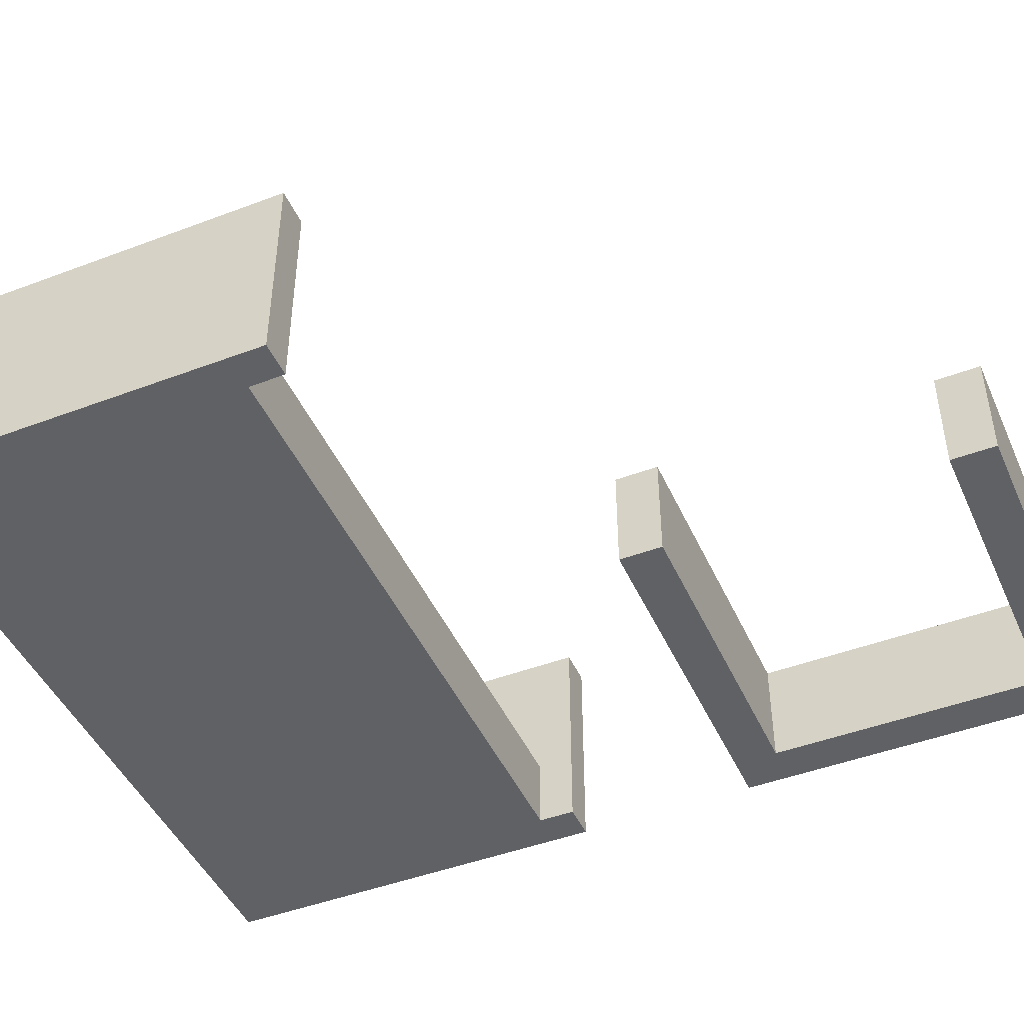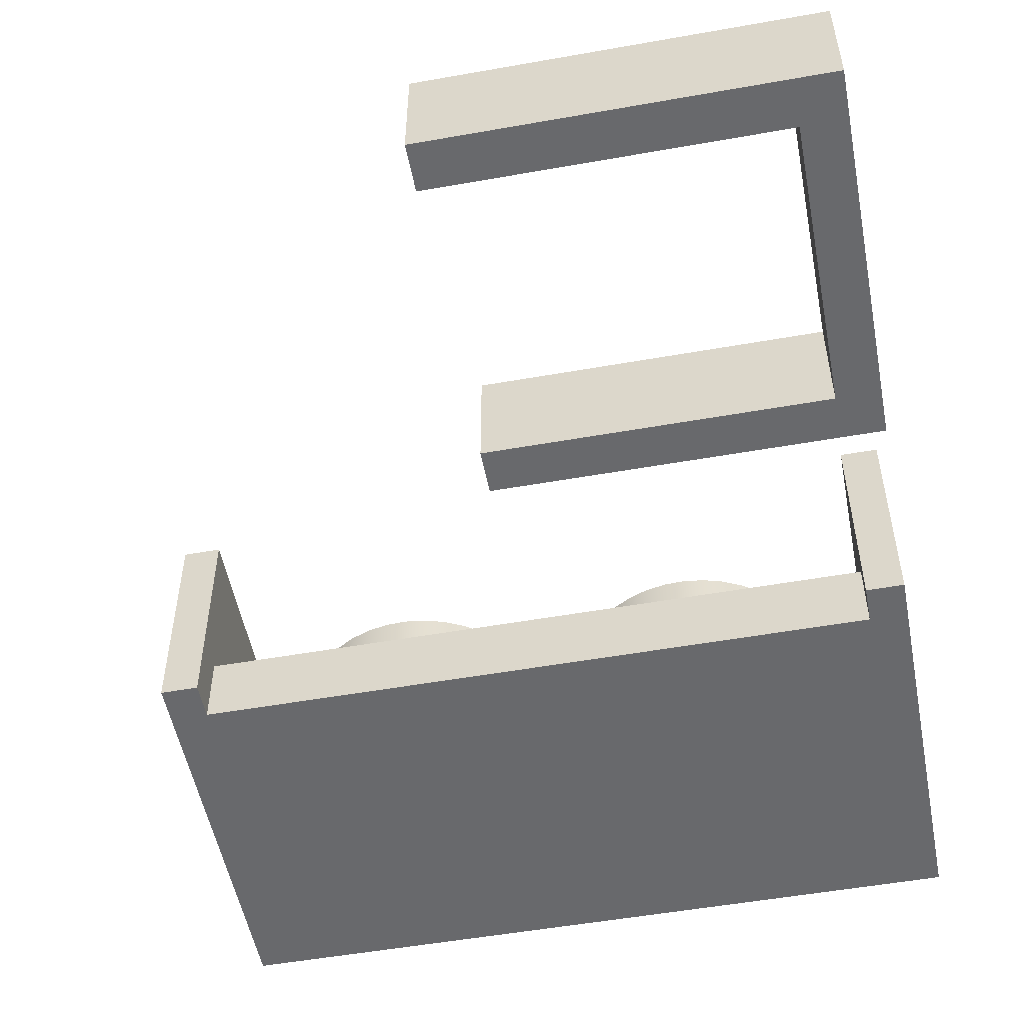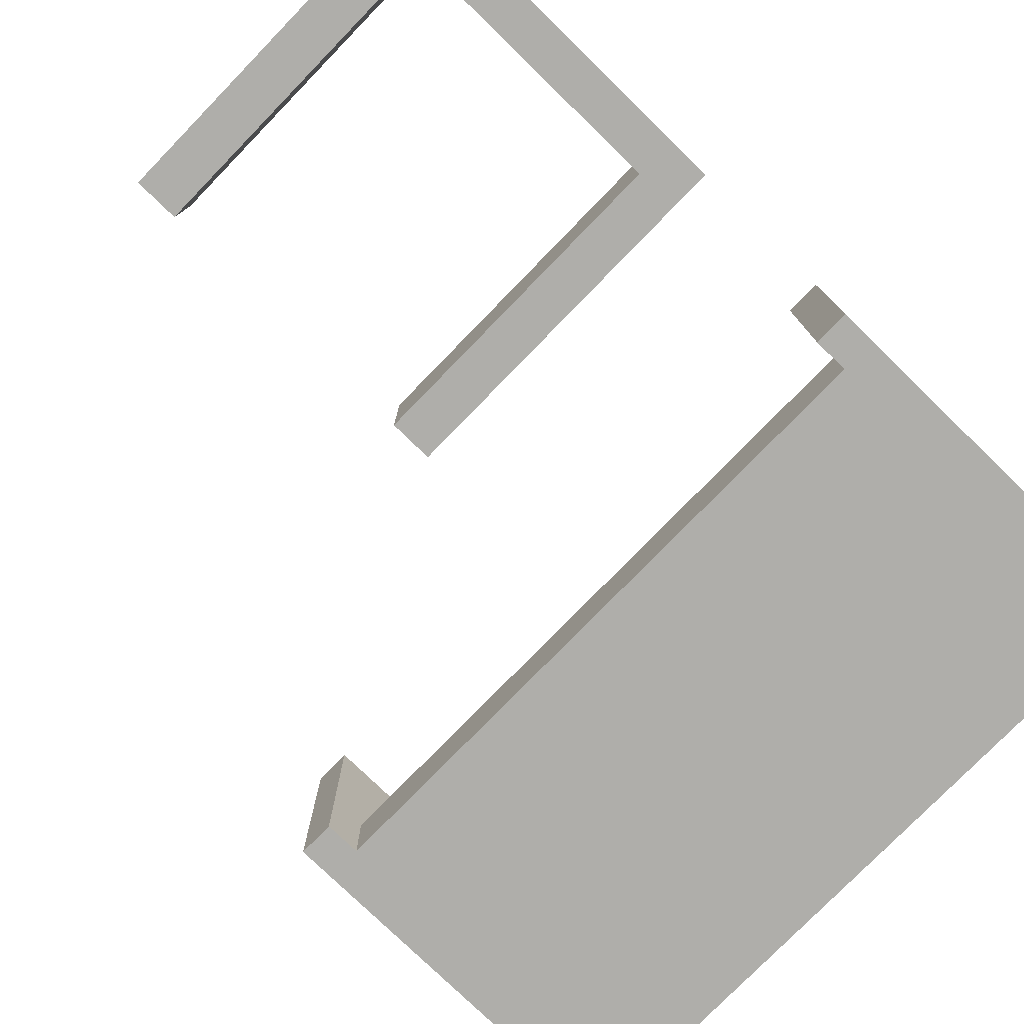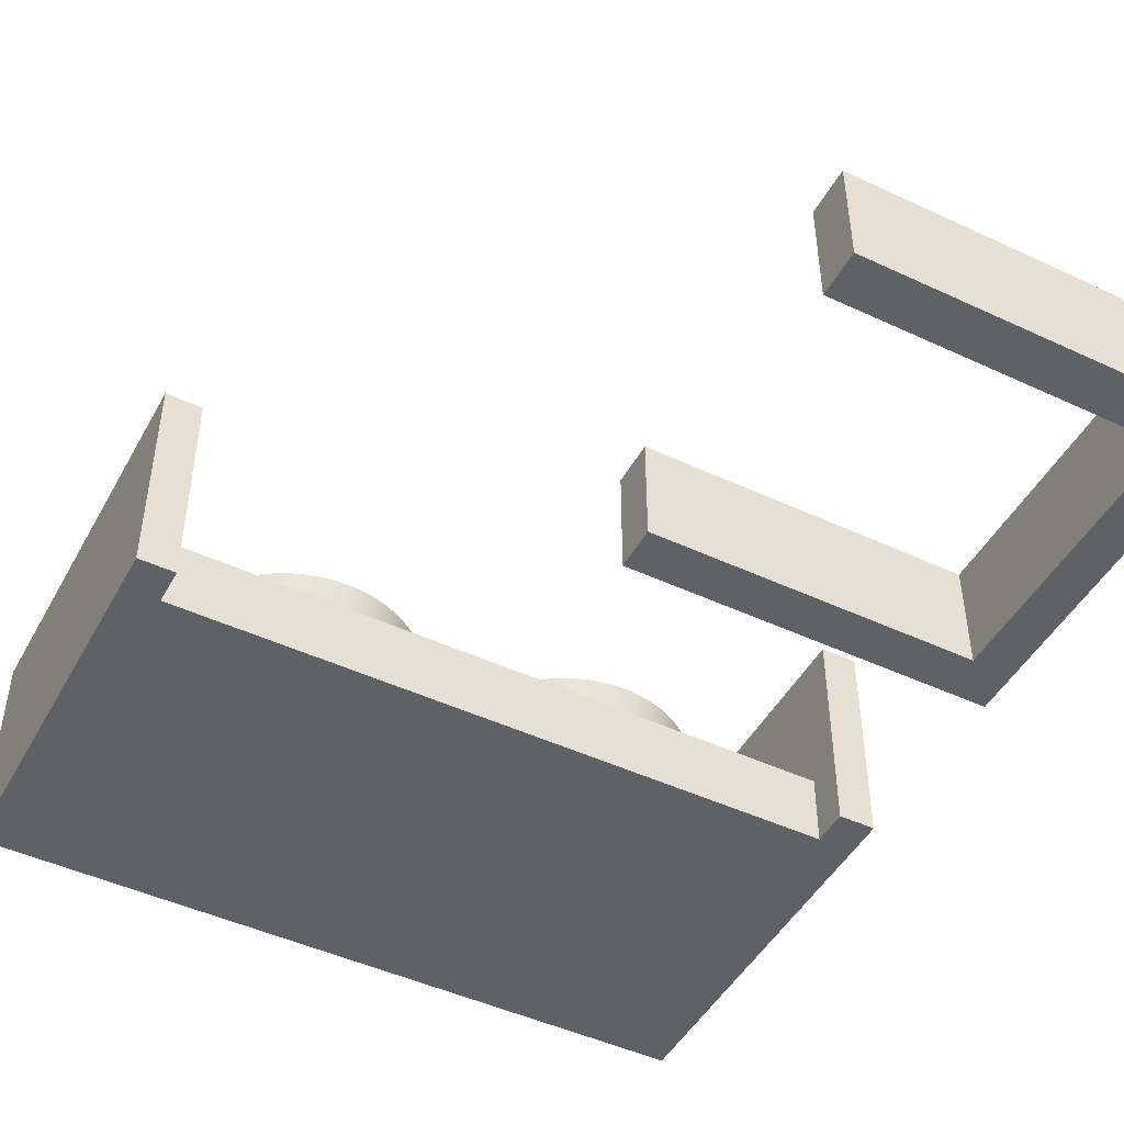
<metadata>
{"format":"obj","ext":"obj","renderer":"f3d","projection":"perspective","resolution":1024,"background":"white","views":[{"elev":-46.0,"azim":-66.6,"up":"+Y"},{"elev":-52.7,"azim":10.8,"up":"+Y"},{"elev":-77.6,"azim":45.8,"up":"+Y"},{"elev":-47.3,"azim":-27.8,"up":"+Y"}]}
</metadata>
<code>
v 5.276 2 2.75
v 5.298 2 2.473
v 5.364 2 2.204
v 5.473 2 1.949
v 5.621 2 1.714
v 5.805 2 1.506
v 6.02 2 1.331
v 6.261 2 1.192
v 6.52 2 1.094
v 6.792 2 1.038
v 7.069 2 1.027
v 7.345 2 1.06
v 7.611 2 1.138
v 7.862 2 1.257
v 8.091 2 1.414
v 8.291 2 1.607
v 8.457 2 1.828
v 8.586 2 2.074
v 8.674 2 2.337
v 8.719 2 2.611
v 8.719 2 2.889
v 8.674 2 3.163
v 8.586 2 3.426
v 8.457 2 3.672
v 8.291 2 3.893
v 8.091 2 4.086
v 7.862 2 4.243
v 7.611 2 4.362
v 7.345 2 4.44
v 7.069 2 4.473
v 6.792 2 4.462
v 6.52 2 4.406
v 6.261 2 4.308
v 6.02 2 4.169
v 5.805 2 3.994
v 5.621 2 3.786
v 5.473 2 3.551
v 5.364 2 3.296
v 5.298 2 3.027
v 5.276 1.3 2.75
v 5.298 1.3 3.027
v 5.364 1.3 3.296
v 5.473 1.3 3.551
v 5.621 1.3 3.786
v 5.805 1.3 3.994
v 6.02 1.3 4.169
v 6.261 1.3 4.308
v 6.52 1.3 4.406
v 6.792 1.3 4.462
v 7.069 1.3 4.473
v 7.345 1.3 4.44
v 7.611 1.3 4.362
v 7.862 1.3 4.243
v 8.091 1.3 4.086
v 8.291 1.3 3.893
v 8.457 1.3 3.672
v 8.586 1.3 3.426
v 8.674 1.3 3.163
v 8.719 1.3 2.889
v 8.719 1.3 2.611
v 8.674 1.3 2.337
v 8.586 1.3 2.074
v 8.457 1.3 1.828
v 8.291 1.3 1.607
v 8.091 1.3 1.414
v 7.862 1.3 1.257
v 7.611 1.3 1.138
v 7.345 1.3 1.06
v 7.069 1.3 1.027
v 6.792 1.3 1.038
v 6.52 1.3 1.094
v 6.261 1.3 1.192
v 6.02 1.3 1.331
v 5.805 1.3 1.506
v 5.621 1.3 1.714
v 5.473 1.3 1.949
v 5.364 1.3 2.204
v 5.298 1.3 2.473
v 5.276 1.3 2.75
v 5.276 2 2.75
v 5.276 2 2.75
v 5.298 2 3.027
v 5.364 2 3.296
v 5.473 2 3.551
v 5.621 2 3.786
v 5.805 2 3.994
v 6.02 2 4.169
v 6.261 2 4.308
v 6.52 2 4.406
v 6.792 2 4.462
v 7.069 2 4.473
v 7.345 2 4.44
v 7.611 2 4.362
v 7.862 2 4.243
v 8.091 2 4.086
v 8.291 2 3.893
v 8.457 2 3.672
v 8.586 2 3.426
v 8.674 2 3.163
v 8.719 2 2.889
v 8.719 2 2.611
v 8.674 2 2.337
v 8.586 2 2.074
v 8.457 2 1.828
v 8.291 2 1.607
v 8.091 2 1.414
v 7.862 2 1.257
v 7.611 2 1.138
v 7.345 2 1.06
v 7.069 2 1.027
v 6.792 2 1.038
v 6.52 2 1.094
v 6.261 2 1.192
v 6.02 2 1.331
v 5.805 2 1.506
v 5.621 2 1.714
v 5.473 2 1.949
v 5.364 2 2.204
v 5.298 2 2.473
v 1.265 2 2.75
v 1.287 2 2.472
v 1.354 2 2.201
v 1.464 2 1.944
v 1.613 2 1.708
v 1.798 2 1.499
v 2.014 2 1.322
v 2.256 2 1.182
v 2.517 2 1.083
v 2.791 2 1.028
v 3.07 2 1.016
v 3.347 2 1.05
v 3.615 2 1.128
v 3.868 2 1.247
v 4.097 2 1.406
v 4.299 2 1.599
v 4.466 2 1.823
v 4.596 2 2.07
v 4.685 2 2.335
v 4.729 2 2.61
v 4.729 2 2.89
v 4.685 2 3.165
v 4.596 2 3.43
v 4.466 2 3.677
v 4.299 2 3.901
v 4.097 2 4.094
v 3.868 2 4.253
v 3.615 2 4.372
v 3.347 2 4.45
v 3.07 2 4.484
v 2.791 2 4.472
v 2.517 2 4.417
v 2.256 2 4.318
v 2.014 2 4.178
v 1.798 2 4.001
v 1.613 2 3.792
v 1.464 2 3.556
v 1.354 2 3.299
v 1.287 2 3.028
v 1.265 1.3 2.75
v 1.287 1.3 3.028
v 1.354 1.3 3.299
v 1.464 1.3 3.556
v 1.613 1.3 3.792
v 1.798 1.3 4.001
v 2.014 1.3 4.178
v 2.256 1.3 4.318
v 2.517 1.3 4.417
v 2.791 1.3 4.472
v 3.07 1.3 4.484
v 3.347 1.3 4.45
v 3.615 1.3 4.372
v 3.868 1.3 4.253
v 4.097 1.3 4.094
v 4.299 1.3 3.901
v 4.466 1.3 3.677
v 4.596 1.3 3.43
v 4.685 1.3 3.165
v 4.729 1.3 2.89
v 4.729 1.3 2.61
v 4.685 1.3 2.335
v 4.596 1.3 2.07
v 4.466 1.3 1.823
v 4.299 1.3 1.599
v 4.097 1.3 1.406
v 3.868 1.3 1.247
v 3.615 1.3 1.128
v 3.347 1.3 1.05
v 3.07 1.3 1.016
v 2.791 1.3 1.028
v 2.517 1.3 1.083
v 2.256 1.3 1.182
v 2.014 1.3 1.322
v 1.798 1.3 1.499
v 1.613 1.3 1.708
v 1.464 1.3 1.944
v 1.354 1.3 2.201
v 1.287 1.3 2.472
v 1.265 1.3 2.75
v 1.265 2 2.75
v 1.265 2 2.75
v 1.287 2 3.028
v 1.354 2 3.299
v 1.464 2 3.556
v 1.613 2 3.792
v 1.798 2 4.001
v 2.014 2 4.178
v 2.256 2 4.318
v 2.517 2 4.417
v 2.791 2 4.472
v 3.07 2 4.484
v 3.347 2 4.45
v 3.615 2 4.372
v 3.868 2 4.253
v 4.097 2 4.094
v 4.299 2 3.901
v 4.466 2 3.677
v 4.596 2 3.43
v 4.685 2 3.165
v 4.729 2 2.89
v 4.729 2 2.61
v 4.685 2 2.335
v 4.596 2 2.07
v 4.466 2 1.823
v 4.299 2 1.599
v 4.097 2 1.406
v 3.868 2 1.247
v 3.615 2 1.128
v 3.347 2 1.05
v 3.07 2 1.016
v 2.791 2 1.028
v 2.517 2 1.083
v 2.256 2 1.182
v 2.014 2 1.322
v 1.798 2 1.499
v 1.613 2 1.708
v 1.464 2 1.944
v 1.354 2 2.201
v 1.287 2 2.472
v 1 1 1
v 1 1 4.5
v 1 1.3 4.5
v 1 1.3 1
v 1 1 4.5
v 9 1 4.5
v 9 1.3 4.5
v 1 1.3 4.5
v 9 1 1
v 1 1 1
v 1 1.3 1
v 9 1.3 1
v 9 1 4.5
v 9 1 1
v 9 1.3 1
v 9 1.3 4.5
v 1.265 1.3 2.75
v 1.287 1.3 2.472
v 1.354 1.3 2.201
v 1.464 1.3 1.944
v 1.613 1.3 1.708
v 1.798 1.3 1.499
v 2.014 1.3 1.322
v 2.256 1.3 1.182
v 2.517 1.3 1.083
v 2.791 1.3 1.028
v 3.07 1.3 1.016
v 3.347 1.3 1.05
v 3.615 1.3 1.128
v 3.868 1.3 1.247
v 4.097 1.3 1.406
v 4.299 1.3 1.599
v 4.466 1.3 1.823
v 4.596 1.3 2.07
v 4.685 1.3 2.335
v 4.729 1.3 2.61
v 4.729 1.3 2.89
v 4.685 1.3 3.165
v 4.596 1.3 3.43
v 4.466 1.3 3.677
v 4.299 1.3 3.901
v 4.097 1.3 4.094
v 3.868 1.3 4.253
v 3.615 1.3 4.372
v 3.347 1.3 4.45
v 3.07 1.3 4.484
v 2.791 1.3 4.472
v 2.517 1.3 4.417
v 2.256 1.3 4.318
v 2.014 1.3 4.178
v 1.798 1.3 4.001
v 1.613 1.3 3.792
v 1.464 1.3 3.556
v 1.354 1.3 3.299
v 1.287 1.3 3.028
v 5.276 1.3 2.75
v 5.298 1.3 2.473
v 5.364 1.3 2.204
v 5.473 1.3 1.949
v 5.621 1.3 1.714
v 5.805 1.3 1.506
v 6.02 1.3 1.331
v 6.261 1.3 1.192
v 6.52 1.3 1.094
v 6.792 1.3 1.038
v 7.069 1.3 1.027
v 7.345 1.3 1.06
v 7.611 1.3 1.138
v 7.862 1.3 1.257
v 8.091 1.3 1.414
v 8.291 1.3 1.607
v 8.457 1.3 1.828
v 8.586 1.3 2.074
v 8.674 1.3 2.337
v 8.719 1.3 2.611
v 8.719 1.3 2.889
v 8.674 1.3 3.163
v 8.586 1.3 3.426
v 8.457 1.3 3.672
v 8.291 1.3 3.893
v 8.091 1.3 4.086
v 7.862 1.3 4.243
v 7.611 1.3 4.362
v 7.345 1.3 4.44
v 7.069 1.3 4.473
v 6.792 1.3 4.462
v 6.52 1.3 4.406
v 6.261 1.3 4.308
v 6.02 1.3 4.169
v 5.805 1.3 3.994
v 5.621 1.3 3.786
v 5.473 1.3 3.551
v 5.364 1.3 3.296
v 5.298 1.3 3.027
v 9 1.3 4.5
v 9 1.3 1
v 1 1.3 1
v 1 1.3 4.5
v 0.5 0 5
v 9.5 0 5
v 9.5 1 5
v 0.5 1 5
v 9 1 4.5
v 1 1 4.5
v 1 1 1
v 9 1 1
v 0.5 1 5
v 9.5 1 5
v 9.5 1 0.5
v 0.5 1 0.5
v 0.5 0 5
v 0.5 1 5
v 0.5 1 0.5
v 0.5 3 0.5
v 0.5 3 5.5
v 0.5 0 5.5
v 0.5 1 0.5
v 9.5 1 0.5
v 9.5 3 0.5
v 0.5 3 0.5
v 0 0 5.5
v 0.5 0 5.5
v 0.5 3 5.5
v 0 3 5.5
v 0 0 0
v 0 0 5.5
v 0 3 5.5
v 0 3 0
v 10 0 0
v 0 0 0
v 0 3 0
v 10 3 0
v 10 0 5.5
v 10 0 0
v 10 3 0
v 10 3 5.5
v 9.5 0 5.5
v 10 0 5.5
v 10 3 5.5
v 9.5 3 5.5
v 9.5 1 5
v 9.5 0 5
v 9.5 0 5.5
v 9.5 3 5.5
v 9.5 3 0.5
v 9.5 1 0.5
v 0.5 3 5.5
v 0.5 3 0.5
v 9.5 3 0.5
v 9.5 3 5.5
v 10 3 5.5
v 10 3 0
v 0 3 0
v 0 3 5.5
v 0.5 0 5
v 0.5 0 5.5
v 0 0 5.5
v 0 0 0
v 10 0 0
v 10 0 5.5
v 9.5 0 5.5
v 9.5 0 5
v 5 0 8
v 5 0 8.597
v 5 1.5 8.597
v 5 1.5 8
v 10 0 8
v 5 0 8
v 5 1.5 8
v 10 1.5 8
v 10 0 13
v 10 0 8
v 10 1.5 8
v 10 1.5 13
v 5 0 13
v 10 0 13
v 10 1.5 13
v 5 1.5 13
v 5 0 12.39
v 5 0 13
v 5 1.5 13
v 5 1.5 12.39
v 9.433 0 12.39
v 5 0 12.39
v 5 1.5 12.39
v 9.433 1.5 12.39
v 9.433 0 8.597
v 9.433 0 12.39
v 9.433 1.5 12.39
v 9.433 1.5 8.597
v 5 0 8.597
v 9.433 0 8.597
v 9.433 1.5 8.597
v 5 1.5 8.597
v 5 1.5 8.597
v 9.433 1.5 8.597
v 9.433 1.5 12.39
v 5 1.5 12.39
v 5 1.5 13
v 10 1.5 13
v 10 1.5 8
v 5 1.5 8
v 9.433 0 8.597
v 5 0 8.597
v 5 0 8
v 10 0 8
v 10 0 13
v 5 0 13
v 5 0 12.39
v 9.433 0 12.39
g db3eba52-e333-11ea-8165-54bf646e7e1f
f 2 78 1
f 1 78 79
f 80 40 39
f 39 40 41
f 39 41 38
f 38 41 42
f 38 42 37
f 37 42 43
f 37 43 36
f 36 43 44
f 36 44 35
f 35 44 45
f 35 45 34
f 34 45 46
f 34 46 33
f 33 46 47
f 33 47 32
f 32 47 48
f 32 48 31
f 31 48 49
f 31 49 30
f 30 49 50
f 30 50 29
f 29 50 51
f 29 51 28
f 28 51 52
f 28 52 27
f 27 52 53
f 27 53 26
f 26 53 54
f 26 54 25
f 25 54 55
f 25 55 24
f 24 55 56
f 24 56 23
f 23 56 57
f 23 57 22
f 22 57 58
f 22 58 21
f 21 58 59
f 21 59 20
f 20 59 60
f 20 60 19
f 19 60 61
f 19 61 18
f 18 61 62
f 18 62 17
f 17 62 63
f 17 63 16
f 16 63 64
f 16 64 15
f 15 64 65
f 15 65 14
f 14 65 66
f 14 66 13
f 13 66 67
f 13 67 12
f 12 67 68
f 12 68 11
f 11 68 69
f 11 69 10
f 10 69 70
f 10 70 9
f 9 70 71
f 9 71 8
f 8 71 72
f 8 72 7
f 7 72 73
f 7 73 6
f 6 73 74
f 6 74 5
f 5 74 75
f 5 75 4
f 4 75 76
f 4 76 3
f 3 76 77
f 3 77 2
f 2 77 78
g db3ff2ca-e333-11ea-af68-54bf646e7e1f
f 81 82 119
f 119 82 118
f 118 82 83
f 118 83 117
f 117 83 84
f 117 84 116
f 116 84 115
f 115 84 114
f 114 84 113
f 113 84 112
f 112 84 111
f 111 84 110
f 110 84 109
f 109 84 108
f 108 84 107
f 107 84 85
f 107 85 106
f 106 85 105
f 105 85 104
f 104 85 103
f 103 85 102
f 102 85 101
f 101 85 100
f 100 85 99
f 99 85 98
f 98 85 97
f 97 85 96
f 96 85 86
f 96 86 95
f 95 86 87
f 95 87 94
f 94 87 88
f 94 88 93
f 93 88 89
f 93 89 92
f 92 89 90
f 92 90 91
g db40dd12-e333-11ea-89f2-54bf646e7e1f
f 121 197 120
f 120 197 198
f 199 159 158
f 158 159 160
f 158 160 157
f 157 160 161
f 157 161 156
f 156 161 162
f 156 162 155
f 155 162 163
f 155 163 154
f 154 163 164
f 154 164 153
f 153 164 165
f 153 165 152
f 152 165 166
f 152 166 151
f 151 166 167
f 151 167 150
f 150 167 168
f 150 168 149
f 149 168 169
f 149 169 148
f 148 169 170
f 148 170 147
f 147 170 171
f 147 171 146
f 146 171 172
f 146 172 145
f 145 172 173
f 145 173 144
f 144 173 174
f 144 174 143
f 143 174 175
f 143 175 142
f 142 175 176
f 142 176 141
f 141 176 177
f 141 177 140
f 140 177 178
f 140 178 139
f 139 178 179
f 139 179 138
f 138 179 180
f 138 180 137
f 137 180 181
f 137 181 136
f 136 181 182
f 136 182 135
f 135 182 183
f 135 183 134
f 134 183 184
f 134 184 133
f 133 184 185
f 133 185 132
f 132 185 186
f 132 186 131
f 131 186 187
f 131 187 130
f 130 187 188
f 130 188 129
f 129 188 189
f 129 189 128
f 128 189 190
f 128 190 127
f 127 190 191
f 127 191 126
f 126 191 192
f 126 192 125
f 125 192 193
f 125 193 124
f 124 193 194
f 124 194 123
f 123 194 195
f 123 195 122
f 122 195 196
f 122 196 121
f 121 196 197
g db41ee76-e333-11ea-baa9-54bf646e7e1f
f 200 201 238
f 238 201 237
f 237 201 202
f 237 202 236
f 236 202 203
f 236 203 235
f 235 203 234
f 234 203 233
f 233 203 232
f 232 203 231
f 231 203 230
f 230 203 229
f 229 203 228
f 228 203 227
f 227 203 226
f 226 203 204
f 226 204 225
f 225 204 224
f 224 204 223
f 223 204 222
f 222 204 221
f 221 204 220
f 220 204 219
f 219 204 218
f 218 204 217
f 217 204 216
f 216 204 215
f 215 204 205
f 215 205 214
f 214 205 206
f 214 206 213
f 213 206 207
f 213 207 212
f 212 207 208
f 212 208 211
f 211 208 209
f 211 209 210
g db0a8c8c-e333-11ea-bbf0-54bf646e7e1f
f 239 240 242
f 242 240 241
g db0bc508-e333-11ea-b46f-54bf646e7e1f
f 243 244 246
f 246 244 245
g db0cd668-e333-11ea-a003-54bf646e7e1f
f 247 248 250
f 250 248 249
g db0e0ef8-e333-11ea-ada1-54bf646e7e1f
f 251 252 254
f 254 252 253
g db0ef954-e333-11ea-8558-54bf646e7e1f
f 256 335 255
f 255 335 336
f 255 336 293
f 293 336 292
f 292 336 291
f 291 336 290
f 290 336 289
f 289 336 288
f 288 336 287
f 287 336 286
f 286 336 285
f 285 336 284
f 284 336 333
f 284 333 323
f 323 333 322
f 322 333 321
f 321 333 320
f 320 333 319
f 319 333 318
f 318 333 317
f 317 333 316
f 316 333 315
f 315 333 314
f 314 333 313
f 313 333 334
f 313 334 312
f 312 334 311
f 311 334 310
f 310 334 309
f 309 334 308
f 308 334 307
f 307 334 306
f 306 334 305
f 305 334 304
f 304 334 265
f 304 265 303
f 303 265 266
f 303 266 302
f 302 266 267
f 302 267 301
f 301 267 268
f 301 268 300
f 300 268 269
f 300 269 299
f 299 269 270
f 299 270 298
f 298 270 271
f 298 271 297
f 297 271 272
f 297 272 296
f 296 272 273
f 296 273 295
f 295 273 274
f 295 274 294
f 294 274 275
f 294 275 332
f 332 275 276
f 332 276 331
f 331 276 277
f 331 277 330
f 330 277 278
f 330 278 329
f 329 278 279
f 329 279 328
f 328 279 280
f 328 280 327
f 327 280 281
f 327 281 326
f 326 281 282
f 326 282 325
f 325 282 283
f 325 283 324
f 324 283 284
f 324 284 323
f 256 257 335
f 335 257 258
f 335 258 259
f 259 260 335
f 335 260 261
f 335 261 262
f 262 263 335
f 335 263 264
f 335 264 265
f 334 335 265
g dadc040c-e333-11ea-b170-54bf646e7e1f
f 337 338 340
f 340 338 339
g dadca046-e333-11ea-bfc5-54bf646e7e1f
f 344 341 346
f 346 341 342
f 346 342 345
f 345 342 343
f 345 343 348
f 348 343 344
f 348 344 347
f 347 344 346
g dab3bcc2-e333-11ea-95c3-54bf646e7e1f
f 349 350 354
f 354 350 353
f 353 350 352
f 352 350 351
g dab3479a-e333-11ea-af88-54bf646e7e1f
f 355 356 358
f 358 356 357
g dab0fdb4-e333-11ea-a47d-54bf646e7e1f
f 359 360 362
f 362 360 361
g dab14bd4-e333-11ea-adbe-54bf646e7e1f
f 363 364 366
f 366 364 365
g dab199f4-e333-11ea-b1c3-54bf646e7e1f
f 367 368 370
f 370 368 369
g dab20f28-e333-11ea-b3d7-54bf646e7e1f
f 371 372 374
f 374 372 373
g dab2844c-e333-11ea-855e-54bf646e7e1f
f 375 376 378
f 378 376 377
g dab2d26e-e333-11ea-856b-54bf646e7e1f
f 380 381 379
f 379 381 382
f 379 382 383
f 383 384 379
g dab431f4-e333-11ea-83b8-54bf646e7e1f
f 385 386 392
f 392 386 391
f 391 386 387
f 391 387 390
f 390 387 389
f 389 387 388
g dab4ce26-e333-11ea-ac89-54bf646e7e1f
f 394 395 393
f 393 395 396
f 393 396 397
f 393 397 400
f 400 397 398
f 400 398 399
g db8dc23a-e333-11ea-a31f-54bf646e7e1f
f 401 402 404
f 404 402 403
g db8e8588-e333-11ea-aecf-54bf646e7e1f
f 405 406 408
f 408 406 407
g db8f48dc-e333-11ea-b953-54bf646e7e1f
f 409 410 412
f 412 410 411
g db900c1c-e333-11ea-889d-54bf646e7e1f
f 413 414 416
f 416 414 415
g db90cf62-e333-11ea-a8ca-54bf646e7e1f
f 417 418 420
f 420 418 419
g db9192b4-e333-11ea-9c42-54bf646e7e1f
f 421 422 424
f 424 422 423
g db9255ec-e333-11ea-935a-54bf646e7e1f
f 425 426 428
f 428 426 427
g db93192e-e333-11ea-8c42-54bf646e7e1f
f 429 430 432
f 432 430 431
g db93dc80-e333-11ea-b79c-54bf646e7e1f
f 433 434 440
f 440 434 439
f 439 434 435
f 439 435 438
f 438 435 437
f 437 435 436
g db94c6d4-e333-11ea-afa9-54bf646e7e1f
f 442 443 441
f 441 443 444
f 441 444 448
f 448 444 445
f 448 445 446
f 446 447 448

</code>
